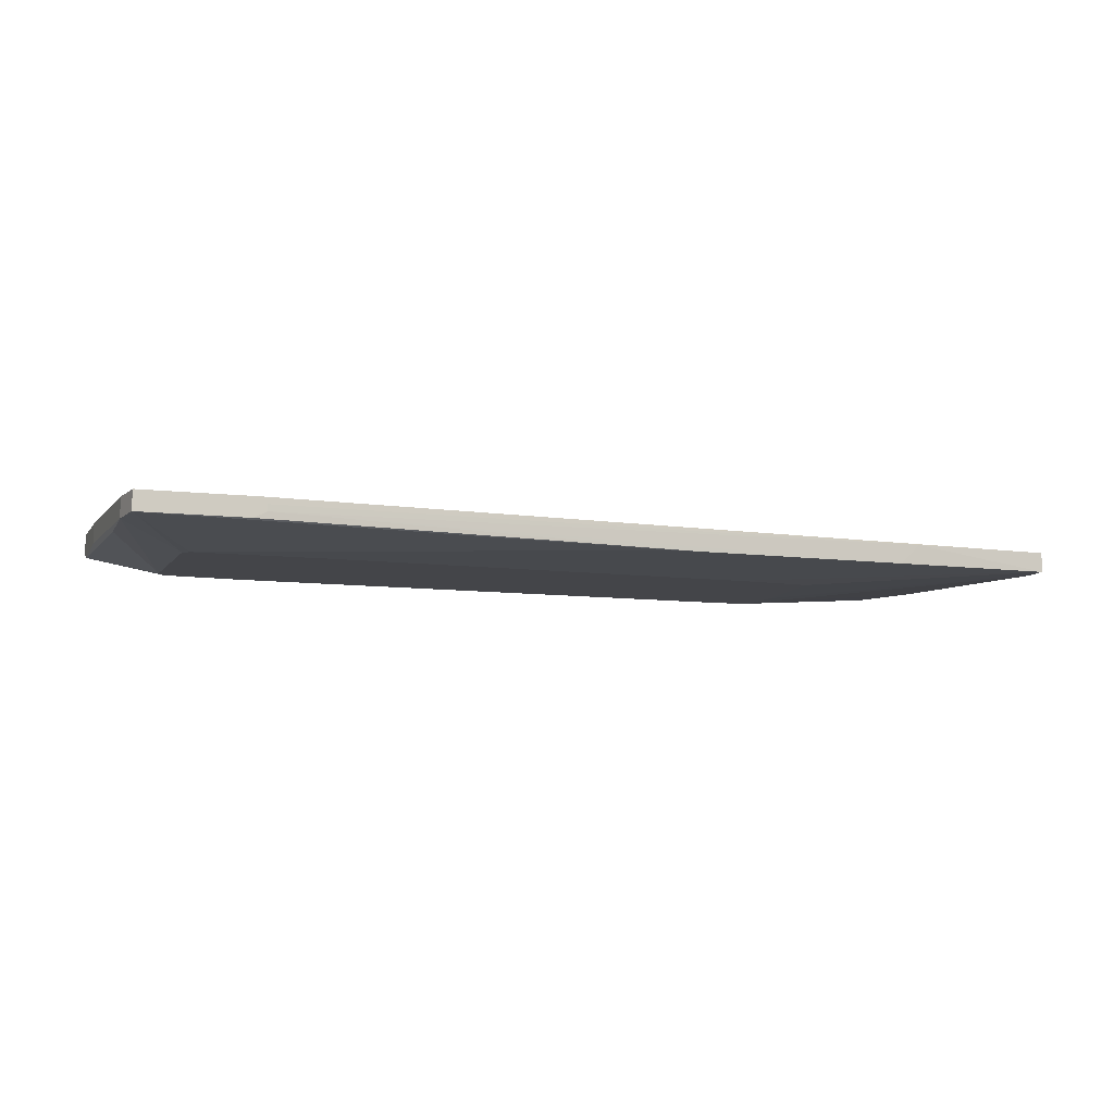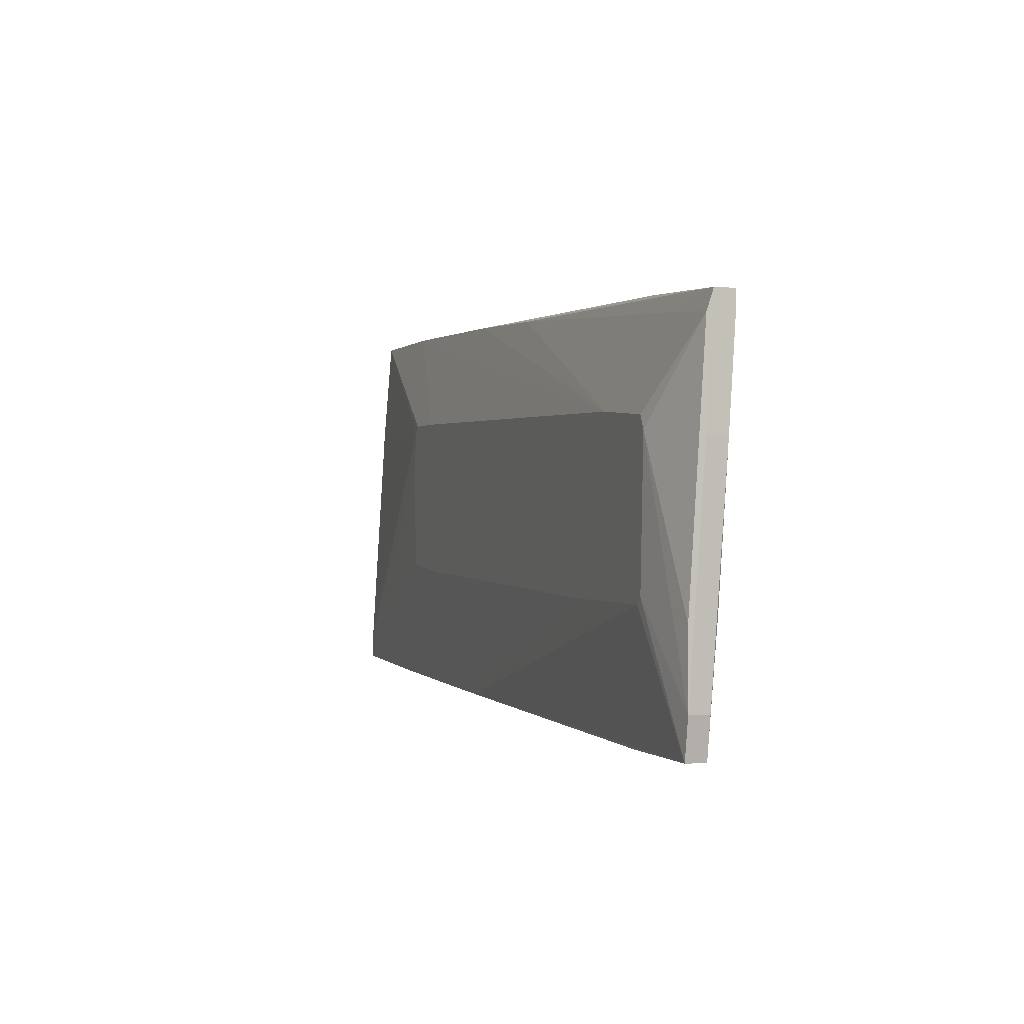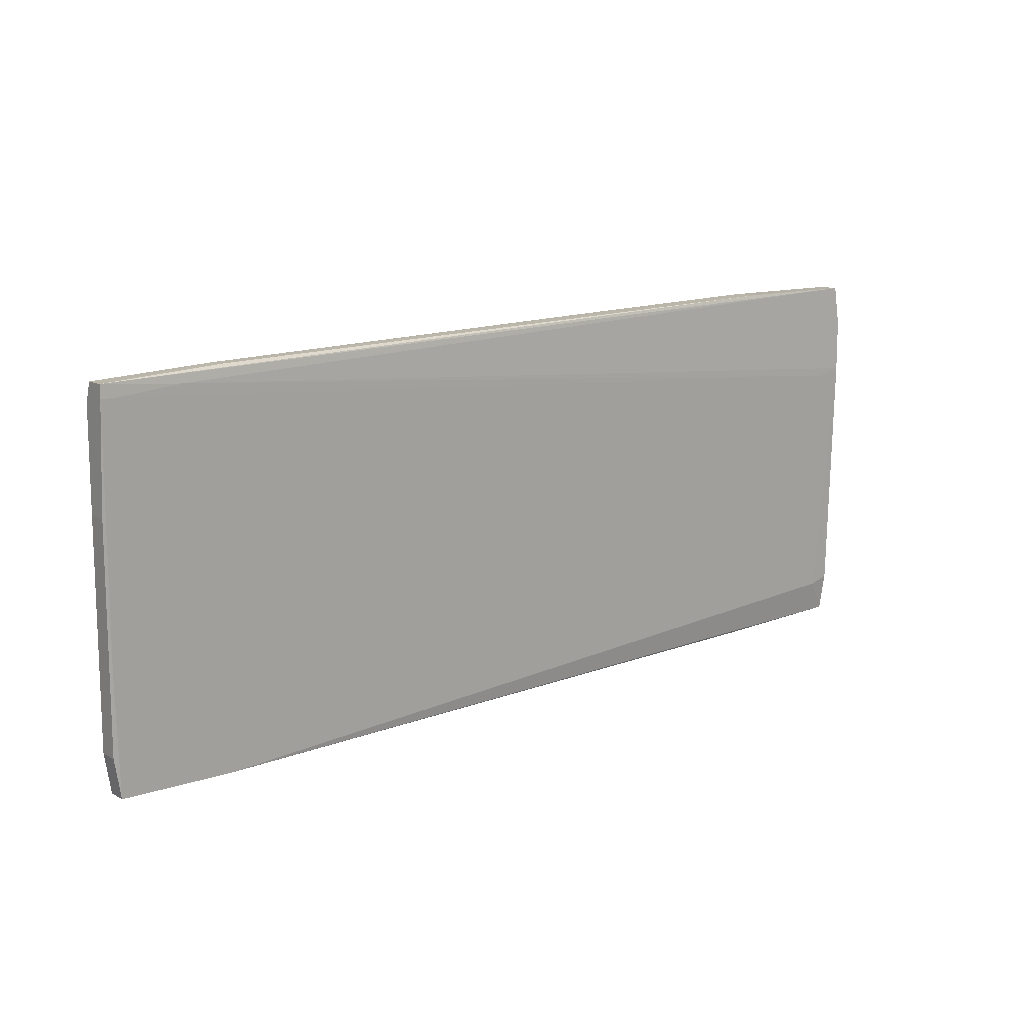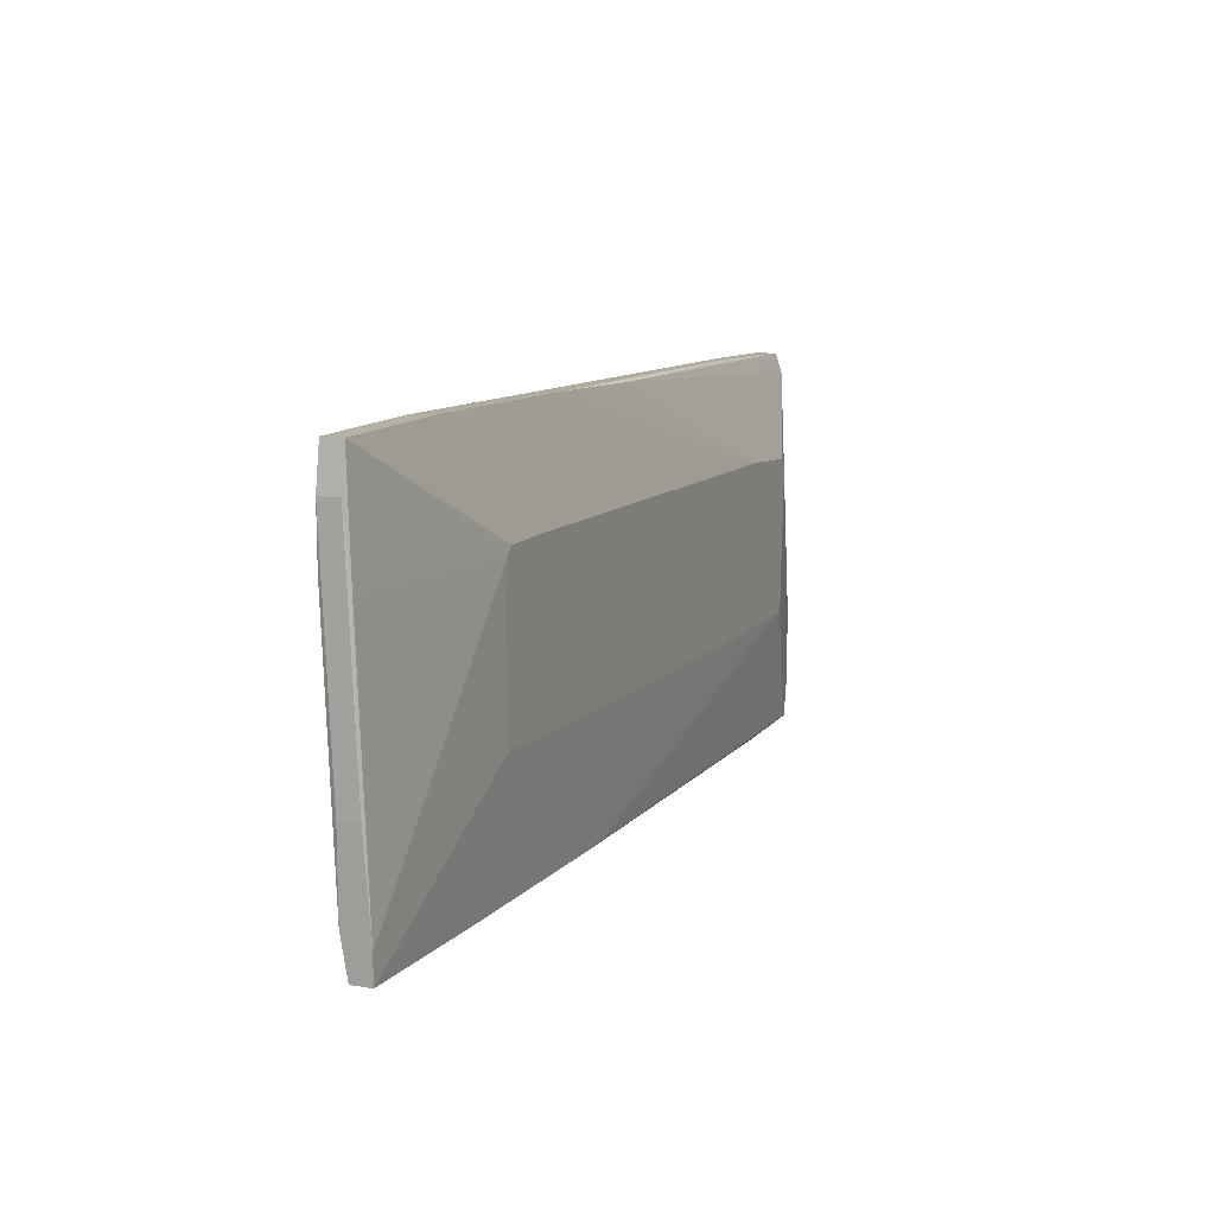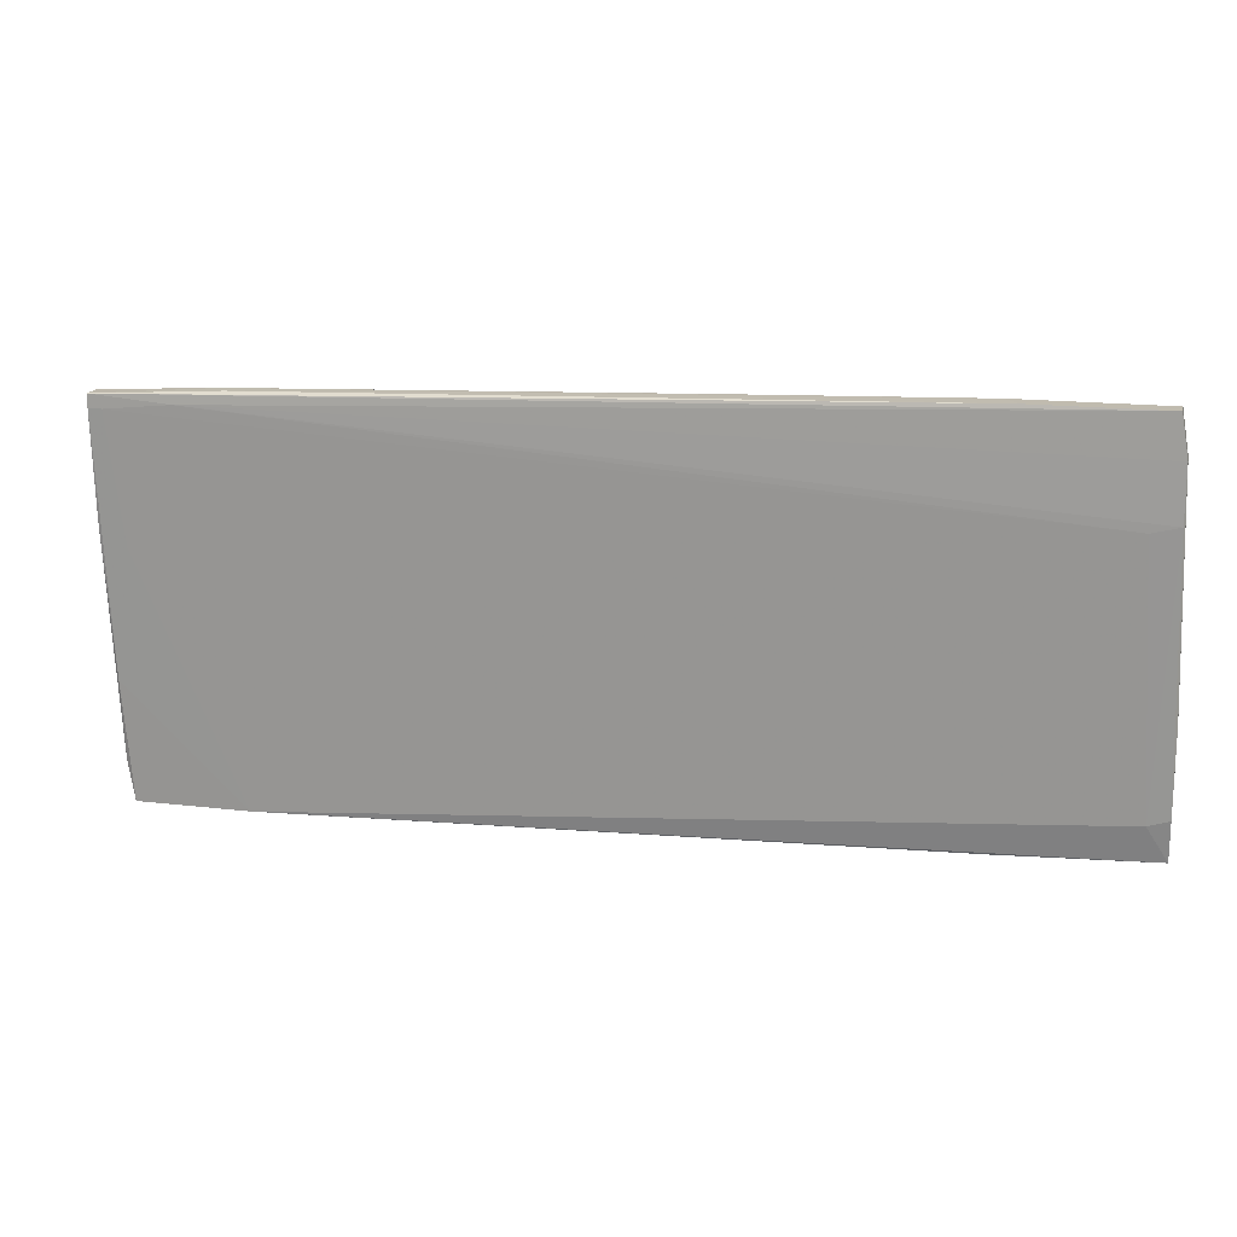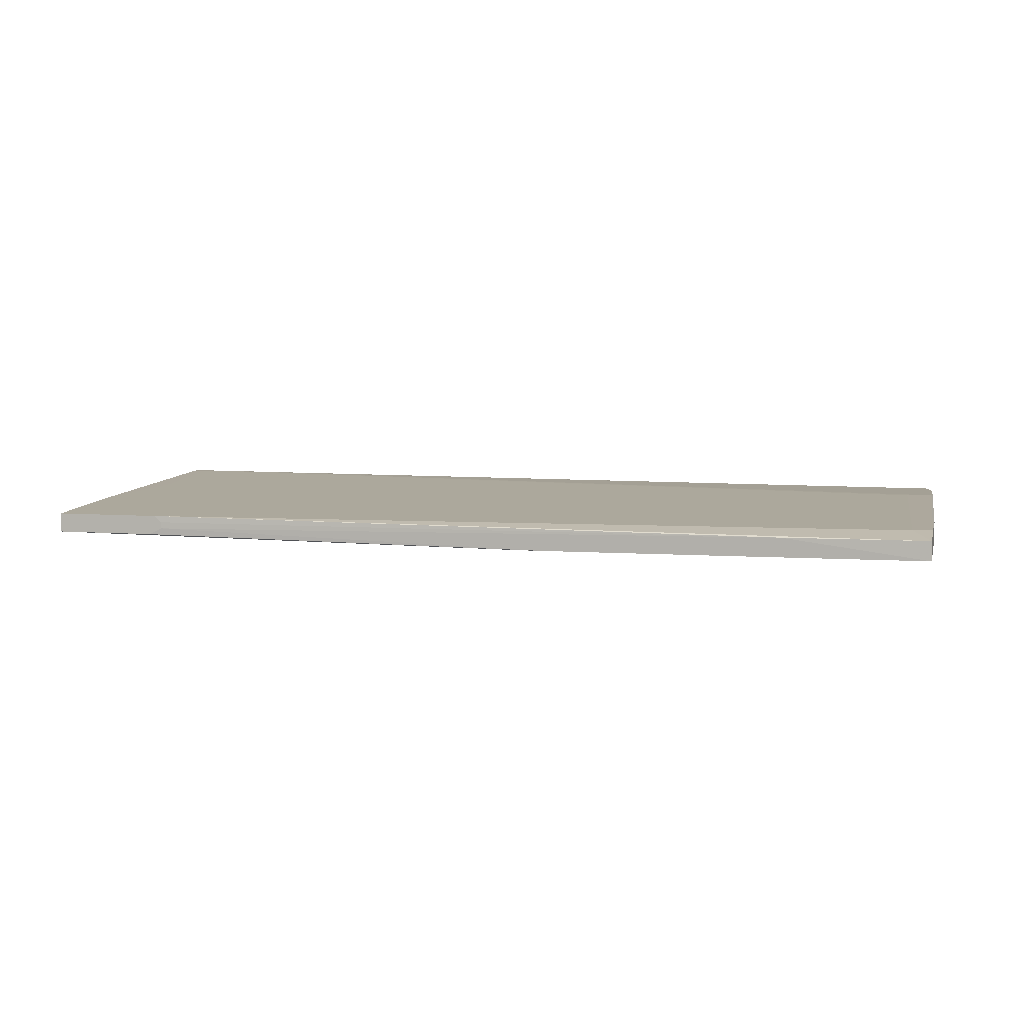
<metadata>
{"format":"obj","ext":"obj","renderer":"f3d","projection":"perspective","resolution":1024,"background":"white","views":[{"elev":-9.1,"azim":162.1,"up":"+Y"},{"elev":-0.3,"azim":70.6,"up":"+Z"},{"elev":12.1,"azim":141.7,"up":"+Z"},{"elev":11.9,"azim":-67.3,"up":"+Z"},{"elev":16.2,"azim":-166.1,"up":"+Z"},{"elev":5.6,"azim":-165.4,"up":"+Y"}]}
</metadata>
<code>
v 0.06504 0.01229 0.008766
v 0.06504 0.01229 0.02428
v 0.06504 0.01539 0.008766
v 0.06504 0.01332 0.02738
v 0.06504 0.01642 0.02738
v 0.06504 0.01642 0.02531
v -0.06008 0.01539 0.03152
v -0.0818 0.01022 -0.009835
v -0.0818 0.009186 -0.02431
v -0.0818 0.009186 -0.02845
v -0.0818 0.01332 -0.009835
v -0.0818 0.01332 -0.02224
v -0.0818 0.01229 -0.02845
v -0.058 0.01229 0.03152
v -0.07972 0.01539 0.03152
v -0.07972 0.01229 0.03152
v 0.05366 0.01229 0.02531
v 0.05366 0.008153 0.01187
v 0.05366 0.008153 -0.0119
v 0.03194 0.008153 -0.01294
v -0.08075 0.01539 0.01704
v -0.08075 0.01539 0.02531
v -0.08075 0.01125 0.01497
v -0.08075 0.01229 0.02531
v -0.05594 0.009186 -0.02948
v 0.06399 0.01435 -0.01397
v 0.06399 0.01332 -0.02638
v 0.06399 0.01022 -0.02638
v 0.06399 0.01022 -0.01501
v 0.04436 0.01229 -0.03259
v 0.04436 0.01125 -0.03259
v 0.05469 0.008153 0.009802
v -0.07868 0.01332 -0.02328
v 0.04125 0.008153 0.0129
v -0.07663 0.01539 0.01601
v 0.04539 0.01539 0.02842
v 0.04539 0.01332 -0.03259
v -0.04973 0.008152 0.006695
v -0.02285 0.01229 0.03048
v -0.03629 0.008152 -0.01086
v -0.01768 0.009186 -0.03052
v -0.0394 0.008152 0.01497
v -0.00115 0.01229 0.02945
v -0.04768 0.008152 0.01497
v 0.01229 0.01332 0.02945
v -0.05903 0.01229 -0.02948
v 0.0609 0.01539 0.005666
v 0.05262 0.01642 0.02635
v 0.05262 0.008153 -0.01294
v 0.04643 0.01332 0.02842
v 0.04643 0.01022 -0.03259
v -0.0487 0.008152 -0.009835
v -0.0487 0.008152 0.01394
v -0.02182 0.009186 -0.03052
v 0.06296 0.01332 -0.03259
v 0.06296 0.01022 -0.03259
v 0.06296 0.01642 0.02531
f 26 47 57
f 31 30 56
f 56 30 55
f 2 6 5
f 13 33 37
f 55 30 37
f 56 55 28
f 2 5 4
f 15 16 7
f 5 15 7
f 13 10 9
f 33 21 35
f 16 44 14
f 39 45 14
f 7 16 14
f 45 7 14
f 34 39 14
f 39 34 43
f 15 5 48
f 5 6 48
f 35 21 48
f 28 2 29
f 30 31 46
f 10 13 46
f 37 30 46
f 13 37 46
f 2 18 32
f 29 2 32
f 28 29 32
f 6 2 3
f 7 45 36
f 5 7 36
f 16 15 22
f 15 48 22
f 48 21 22
f 33 13 12
f 21 33 12
f 13 9 12
f 22 21 12
f 9 23 8
f 12 9 8
f 44 52 40
f 52 10 40
f 28 55 27
f 3 28 27
f 44 16 53
f 52 44 53
f 16 23 53
f 23 9 53
f 37 33 47
f 33 35 47
f 18 34 42
f 14 44 42
f 34 14 42
f 32 18 42
f 44 40 42
f 40 32 42
f 23 16 24
f 16 22 24
f 22 8 24
f 8 23 24
f 56 49 41
f 54 56 41
f 49 54 41
f 45 39 50
f 4 5 50
f 39 43 50
f 43 4 50
f 36 45 50
f 5 36 50
f 49 56 19
f 56 28 19
f 28 32 19
f 40 49 19
f 32 40 19
f 18 2 17
f 2 4 17
f 34 18 17
f 4 43 17
f 43 34 17
f 2 28 1
f 3 2 1
f 28 3 1
f 54 49 20
f 40 54 20
f 49 40 20
f 22 12 11
f 8 22 11
f 12 8 11
f 31 56 51
f 54 31 51
f 56 54 51
f 31 54 25
f 46 31 25
f 10 46 25
f 40 10 25
f 54 40 25
f 55 37 26
f 6 3 26
f 27 55 26
f 3 27 26
f 37 47 26
f 10 52 38
f 9 10 38
f 52 53 38
f 53 9 38
f 48 6 57
f 35 48 57
f 47 35 57
f 6 26 57

</code>
